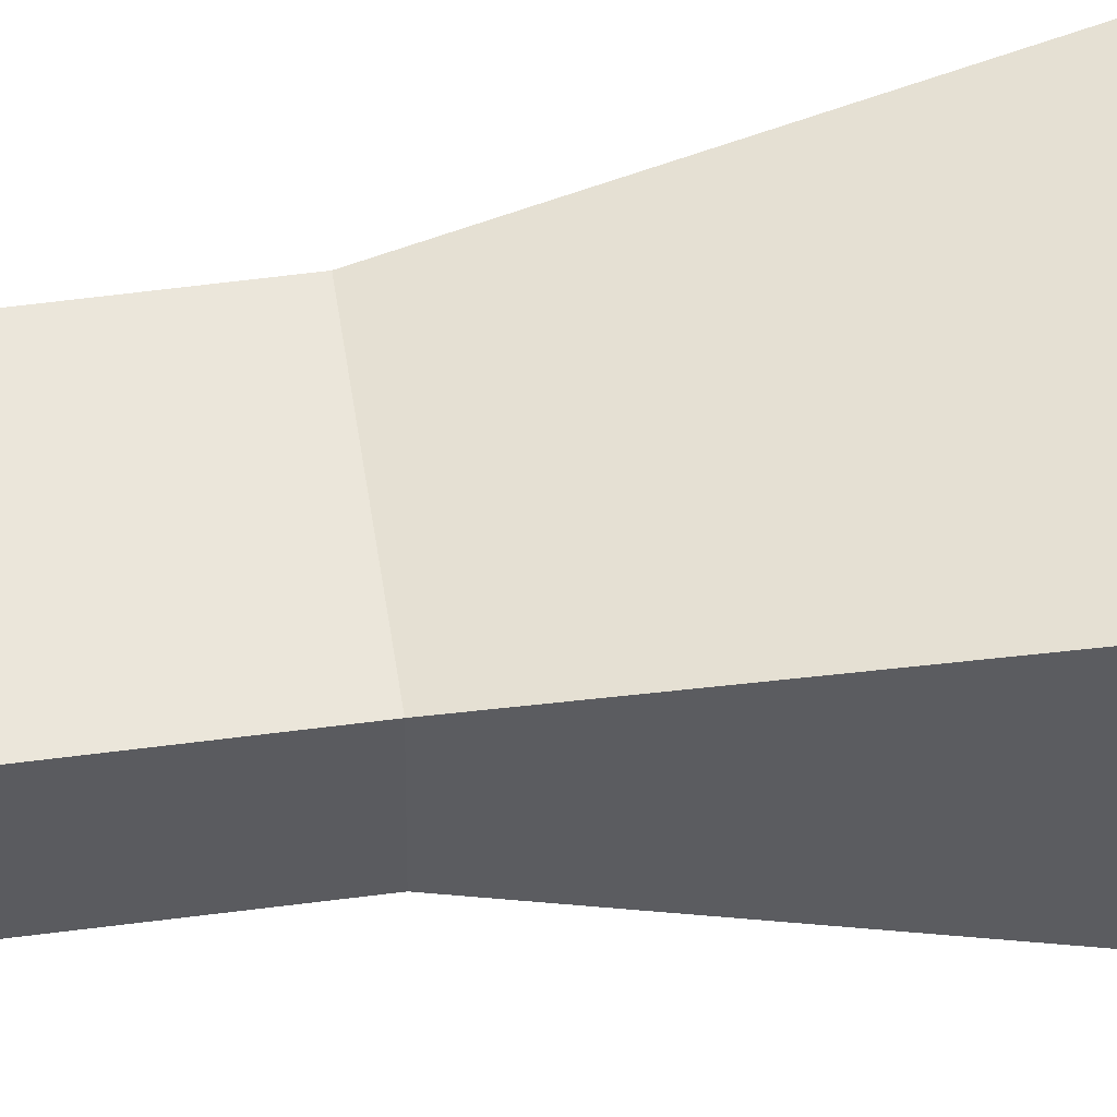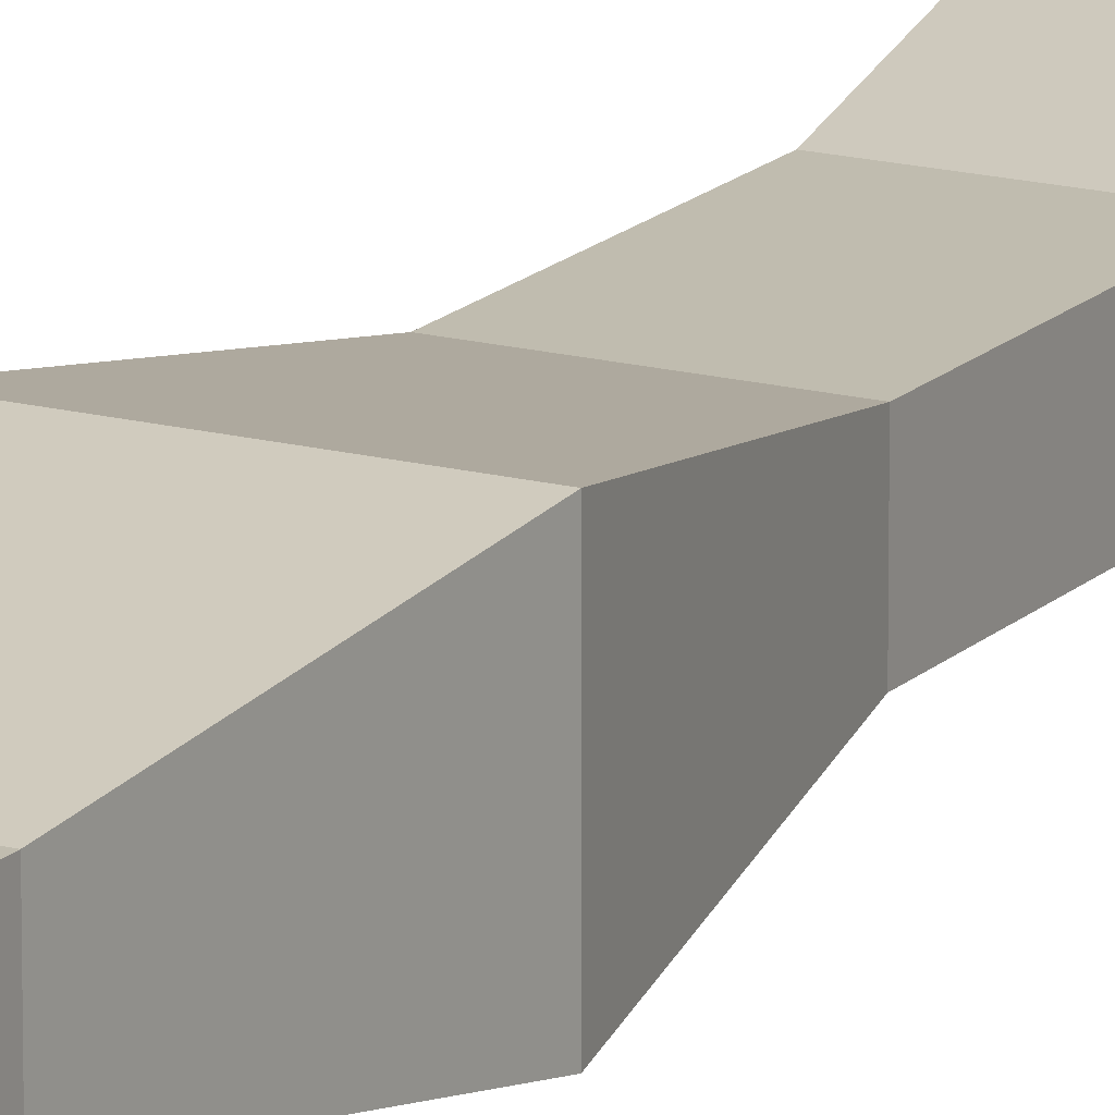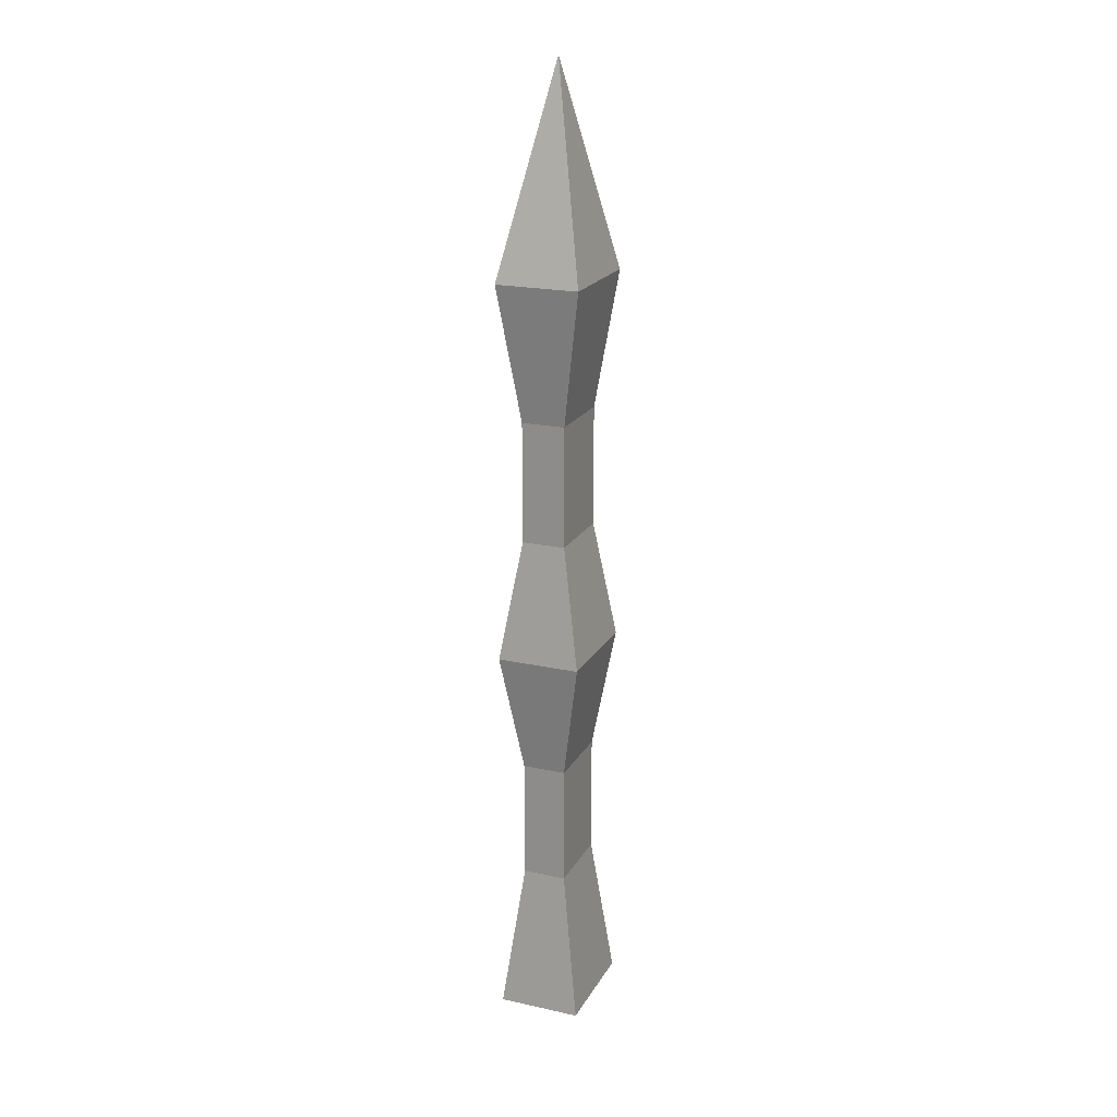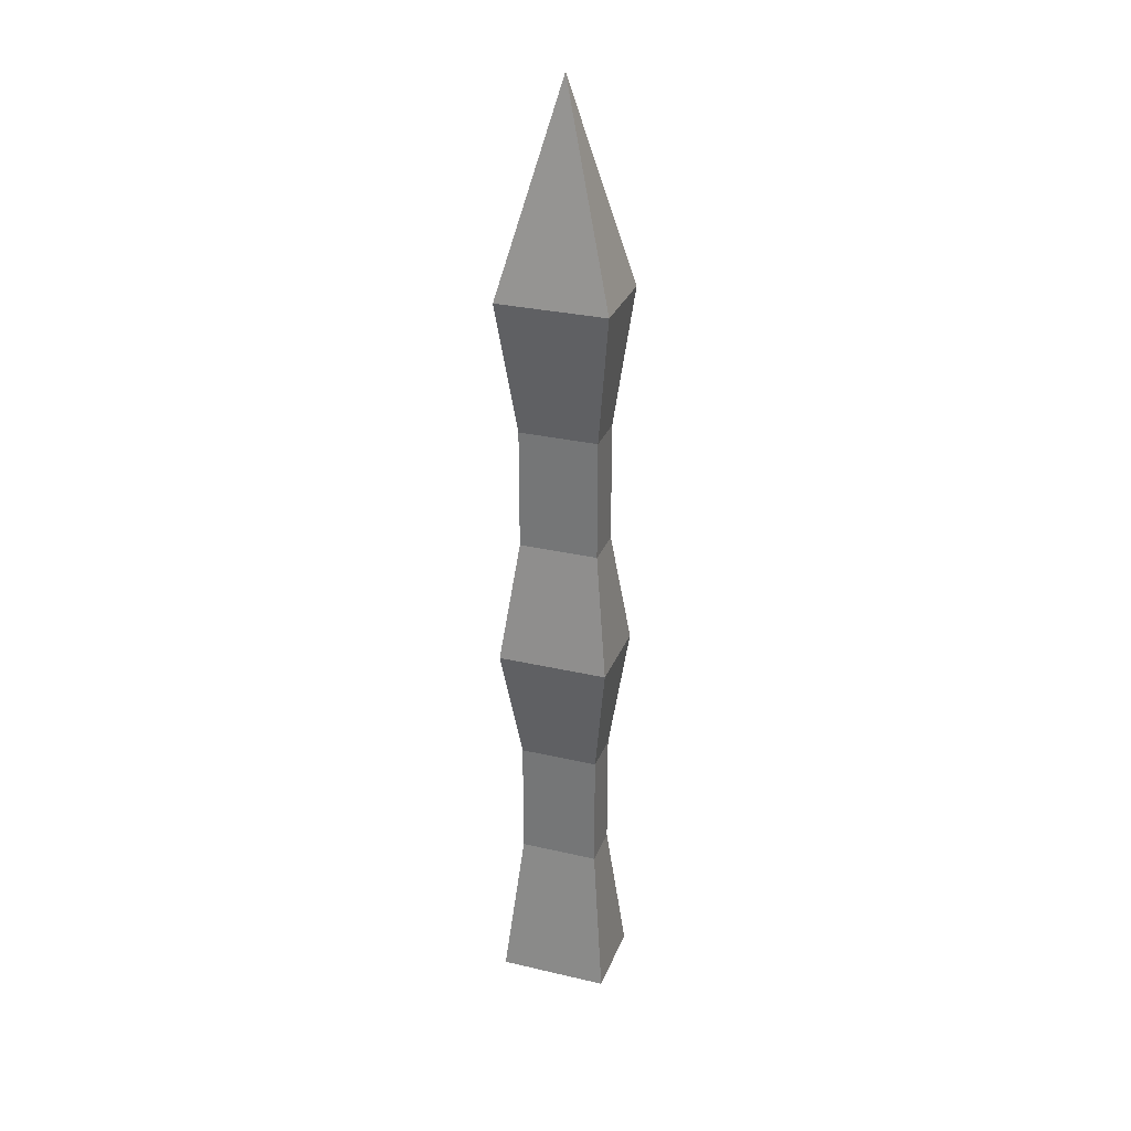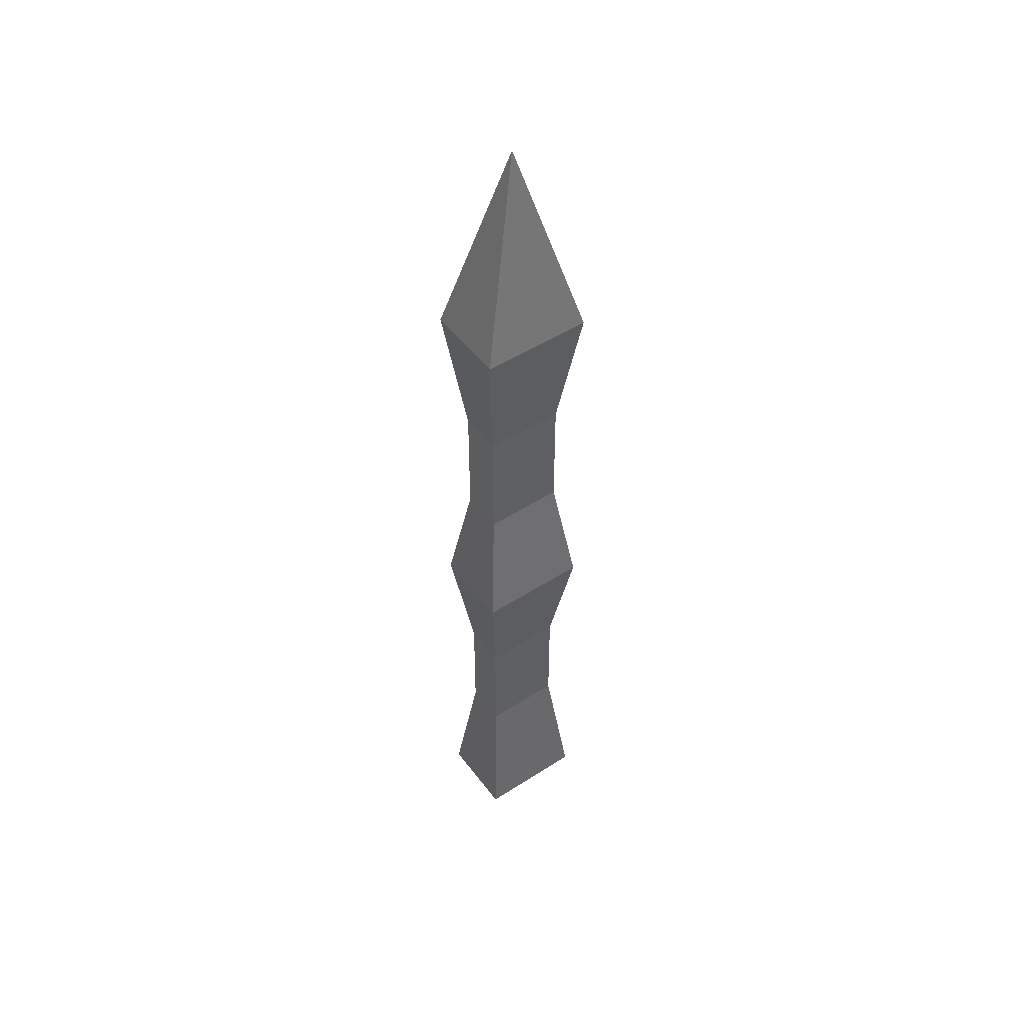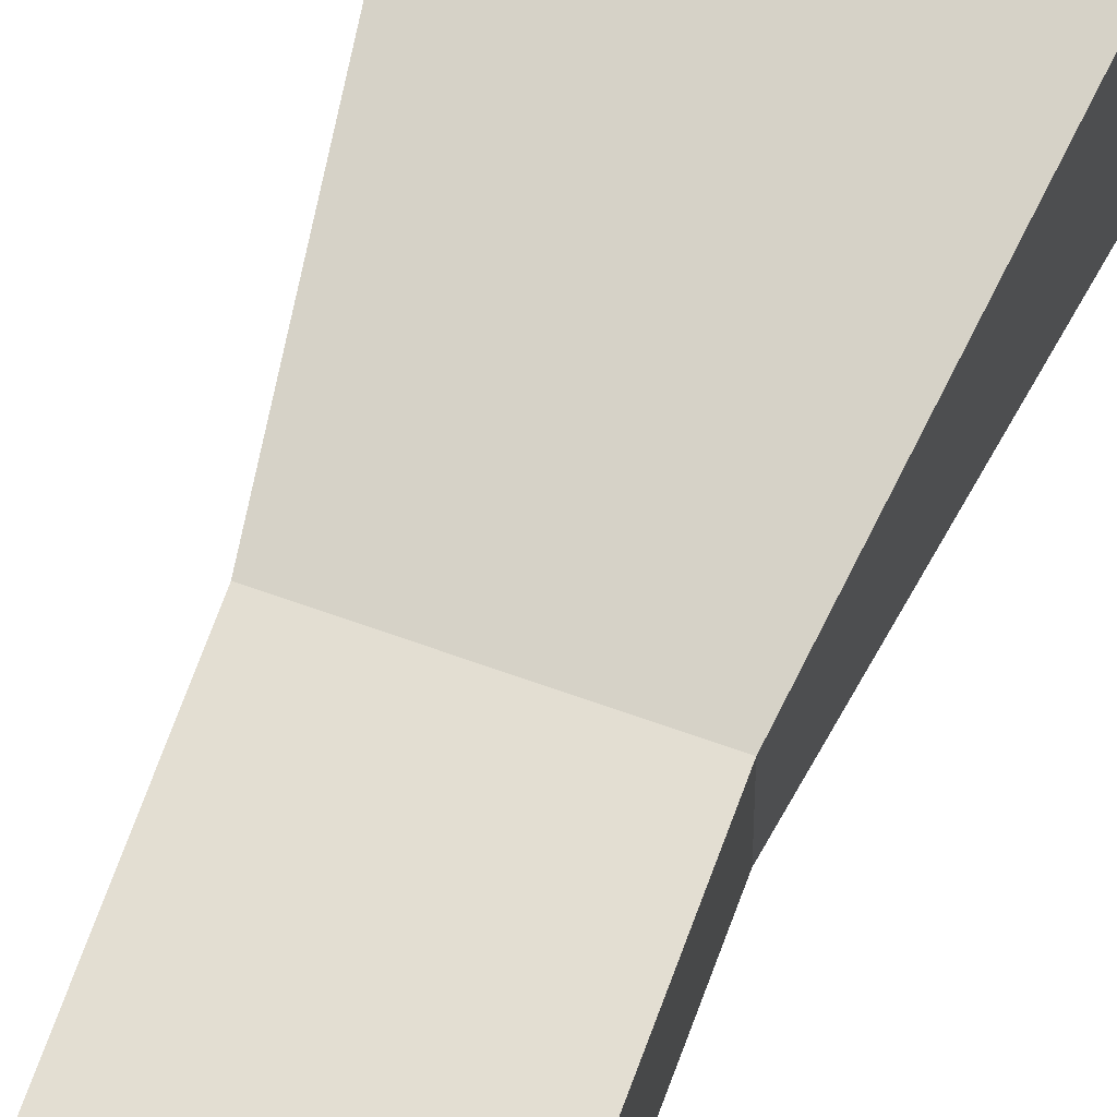
<metadata>
{"format":"obj","ext":"obj","renderer":"f3d","projection":"perspective","resolution":1024,"background":"white","views":[{"elev":54.7,"azim":82.0,"up":"+Y"},{"elev":16.3,"azim":-151.3,"up":"+Y"},{"elev":20.2,"azim":-68.1,"up":"+Z"},{"elev":29.5,"azim":-161.1,"up":"+Z"},{"elev":49.6,"azim":-35.4,"up":"+Z"},{"elev":67.7,"azim":19.8,"up":"+Y"}]}
</metadata>
<code>
o Spike.002_Cube.033
v 0.6969 -0.5261 -4.878
v 0.6969 0.5261 -4.878
v 0.6969 -0.5261 4.878
v 0.6969 0.5261 4.878
v 0.4985 -0.2758 -2.965
v 0.4985 -0.2758 -1.431
v 0.6969 -0.5261 0.1022
v 0.4985 -0.2758 1.636
v 0.4985 -0.2758 3.169
v 0.4985 0.2758 3.169
v 0.4985 0.2758 1.636
v 0.6969 0.5261 0.1022
v 0.4985 0.2758 -1.431
v 0.4985 0.2758 -2.965
v -0.6969 -0.5261 -4.878
v -0.6969 0.5261 -4.878
v -0.6969 -0.5261 4.878
v -0.6969 0.5261 4.878
v -0.4985 -0.2758 -2.965
v -0.4985 -0.2758 -1.431
v -0.6969 -0.5261 0.1022
v -0.4985 -0.2758 1.636
v -0.4985 -0.2758 3.169
v -0.4985 0.2758 3.169
v -0.4985 0.2758 1.636
v -0.6969 0.5261 0.1022
v -0.4985 0.2758 -1.431
v -0.4985 0.2758 -2.965
v 0 0.5261 -4.878
v 0 -0.5261 4.878
v 0 0.5261 4.878
v 0 -0.5261 -4.878
v 0 -0.2758 -2.965
v 0 -0.2758 -1.431
v 0 -0.5261 0.1022
v 0 -0.2758 1.636
v 0 -0.2758 3.169
v 0 0.2758 -2.965
v 0 0.2758 -1.431
v 0 0.5261 0.1022
v 0 0.2758 1.636
v 0 0.2758 3.169
v 0 0 7.459
f 42 31 4 10
f 10 4 3 9
f 29 2 1 32
f 9 3 30 37
f 4 43 3
f 1 5 33 32
f 5 6 34 33
f 6 7 35 34
f 7 8 36 35
f 8 9 37 36
f 2 14 5 1
f 14 13 6 5
f 13 12 7 6
f 12 11 8 7
f 11 10 9 8
f 29 38 14 2
f 38 39 13 14
f 39 40 12 13
f 40 41 11 12
f 41 42 10 11
f 3 43 30
f 31 43 4
f 42 24 18 31
f 24 23 17 18
f 29 32 15 16
f 23 37 30 17
f 18 17 43
f 15 32 33 19
f 19 33 34 20
f 20 34 35 21
f 21 35 36 22
f 22 36 37 23
f 16 15 19 28
f 28 19 20 27
f 27 20 21 26
f 26 21 22 25
f 25 22 23 24
f 29 16 28 38
f 38 28 27 39
f 39 27 26 40
f 40 26 25 41
f 41 25 24 42
f 17 30 43
f 31 18 43

</code>
